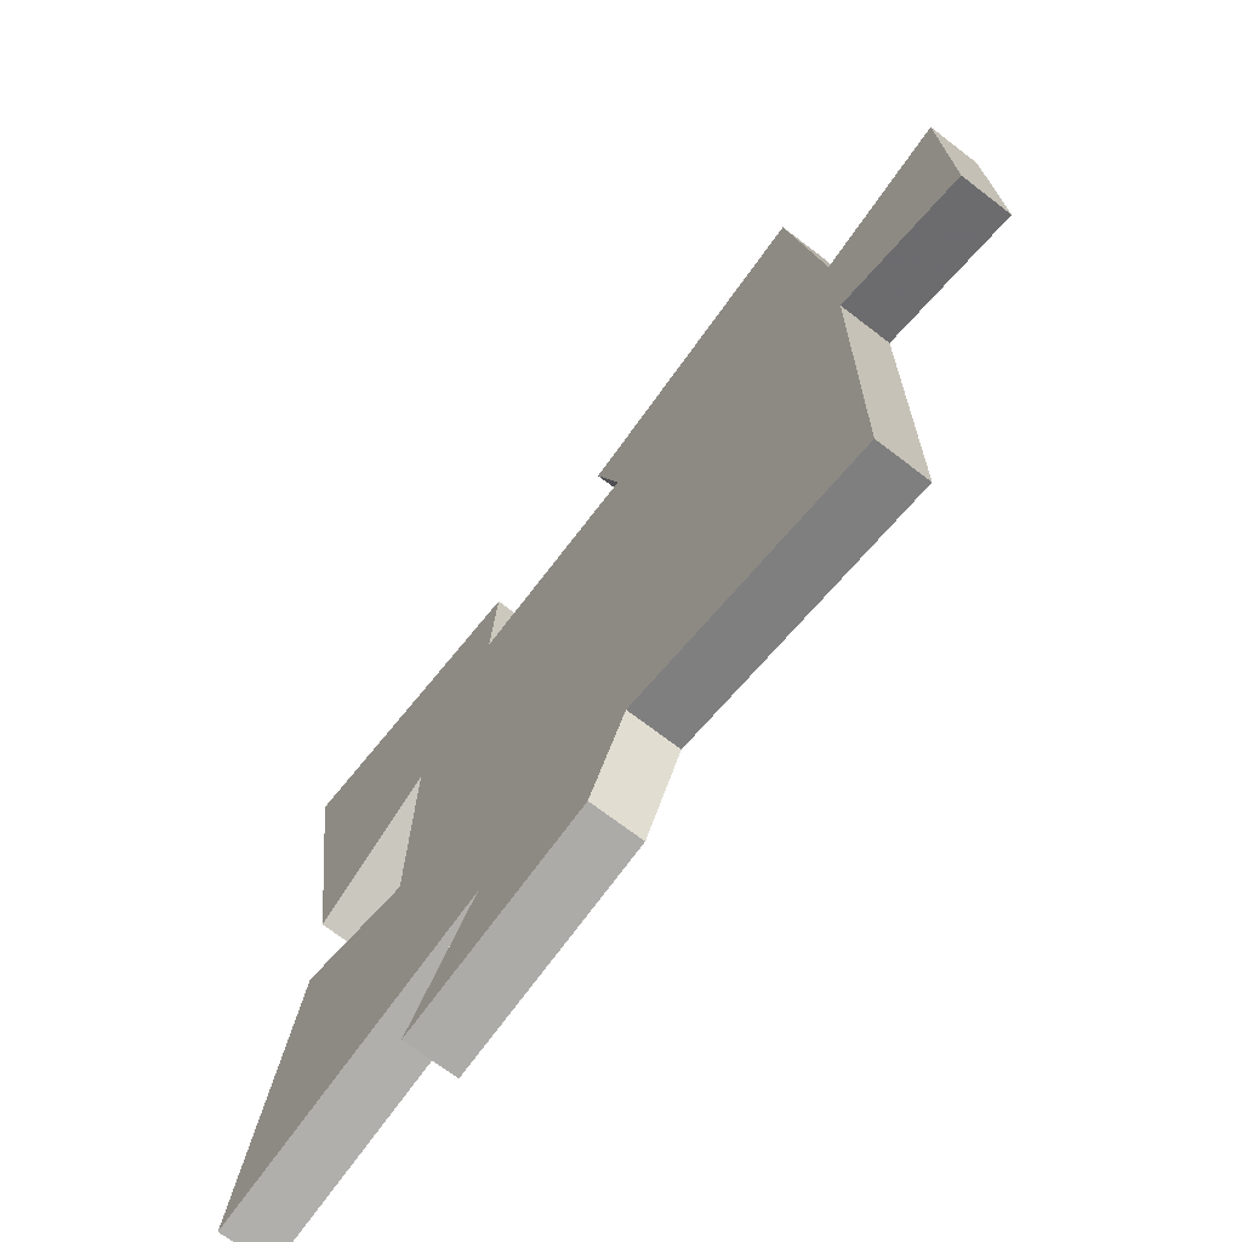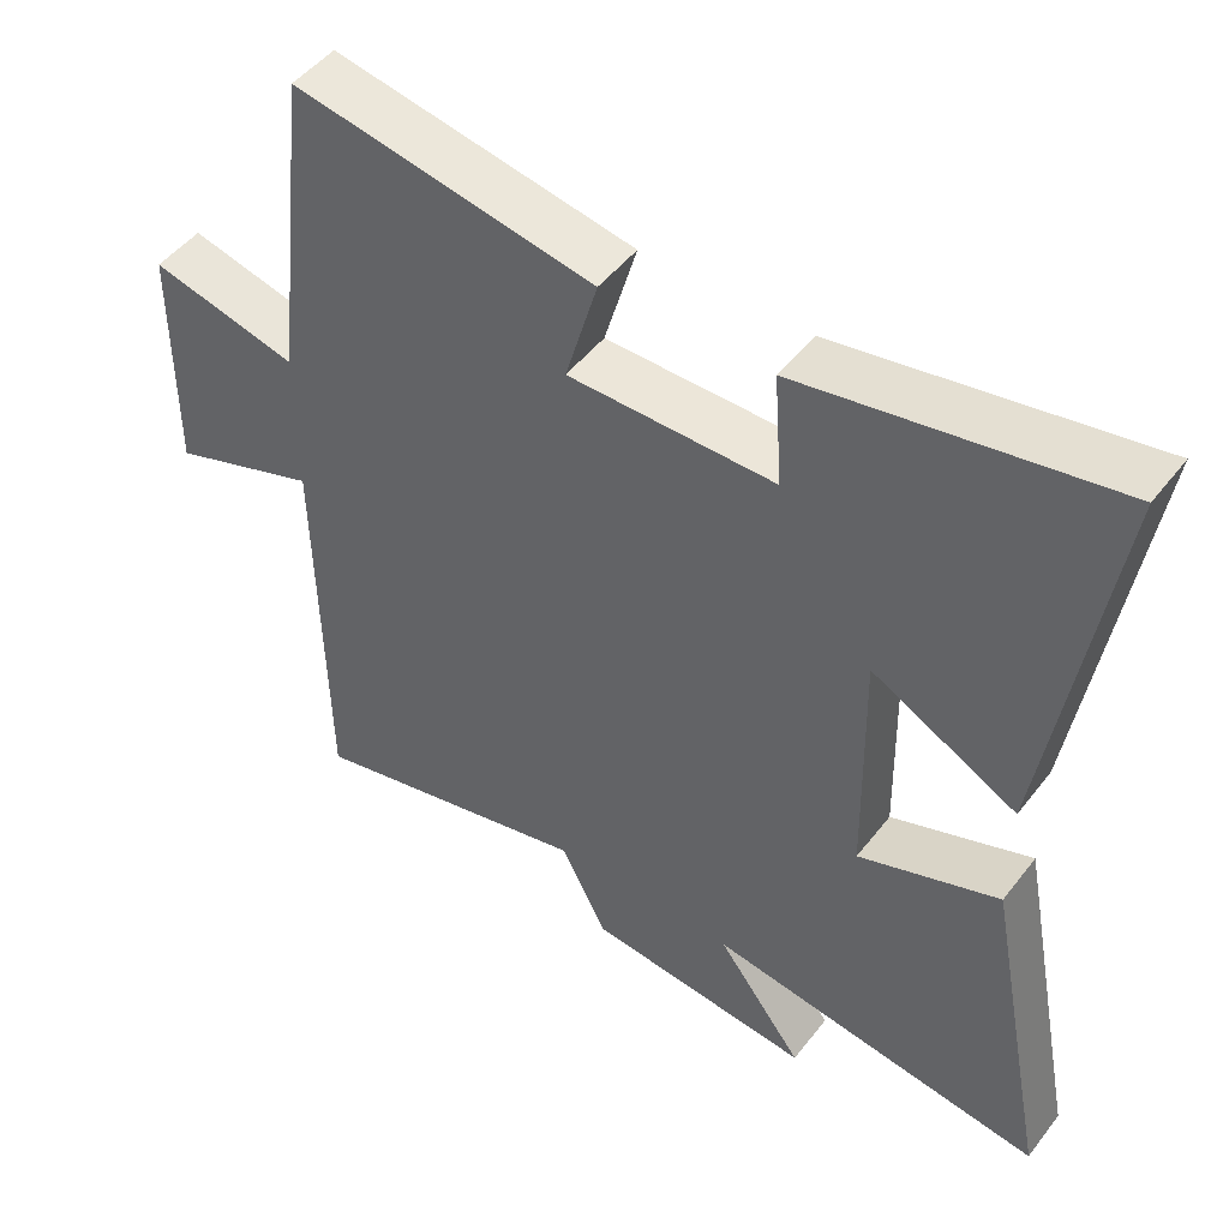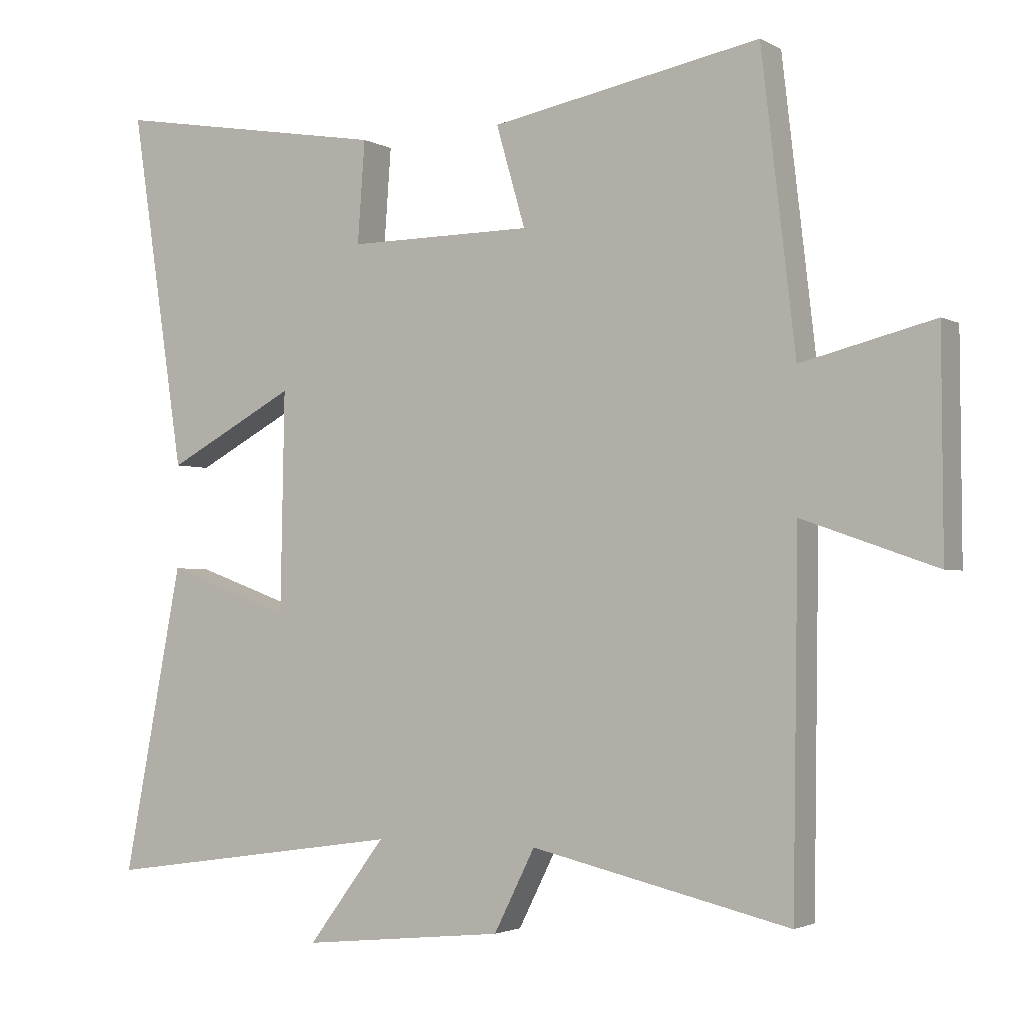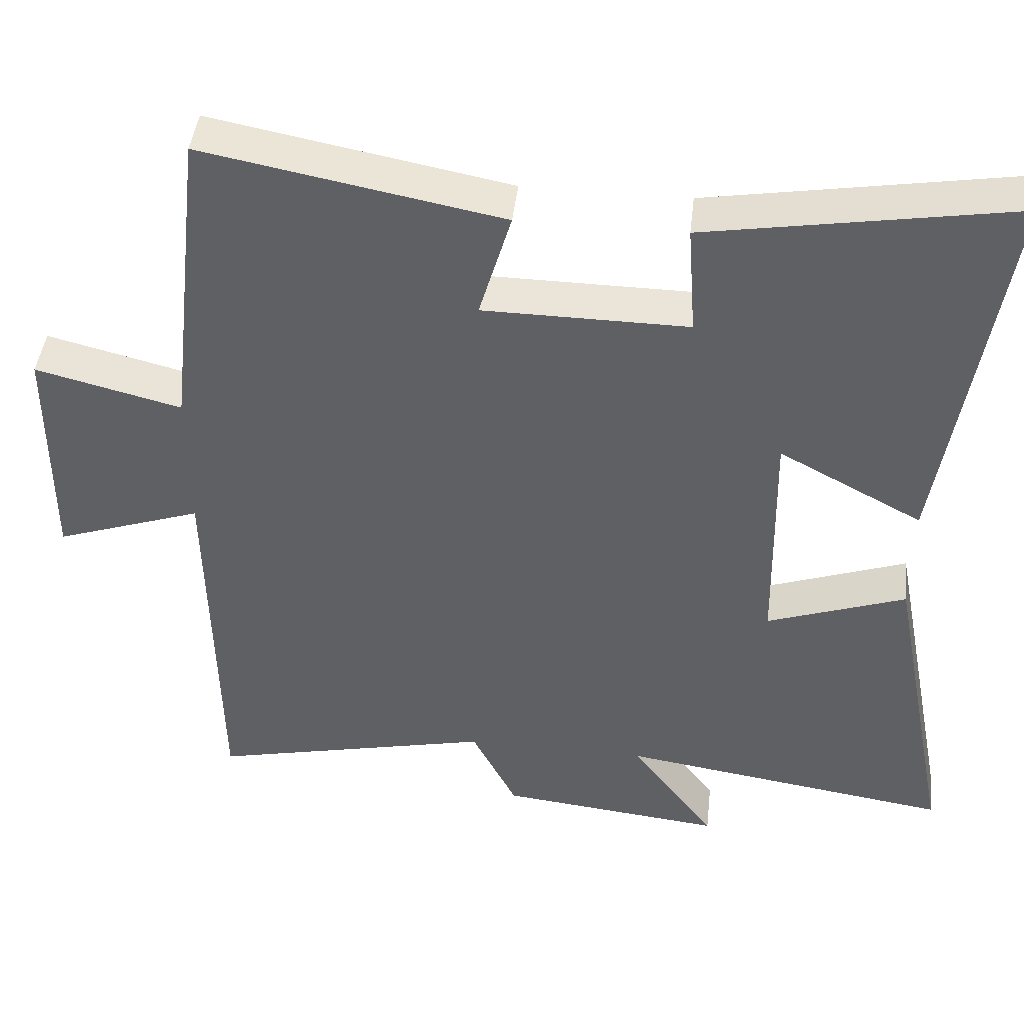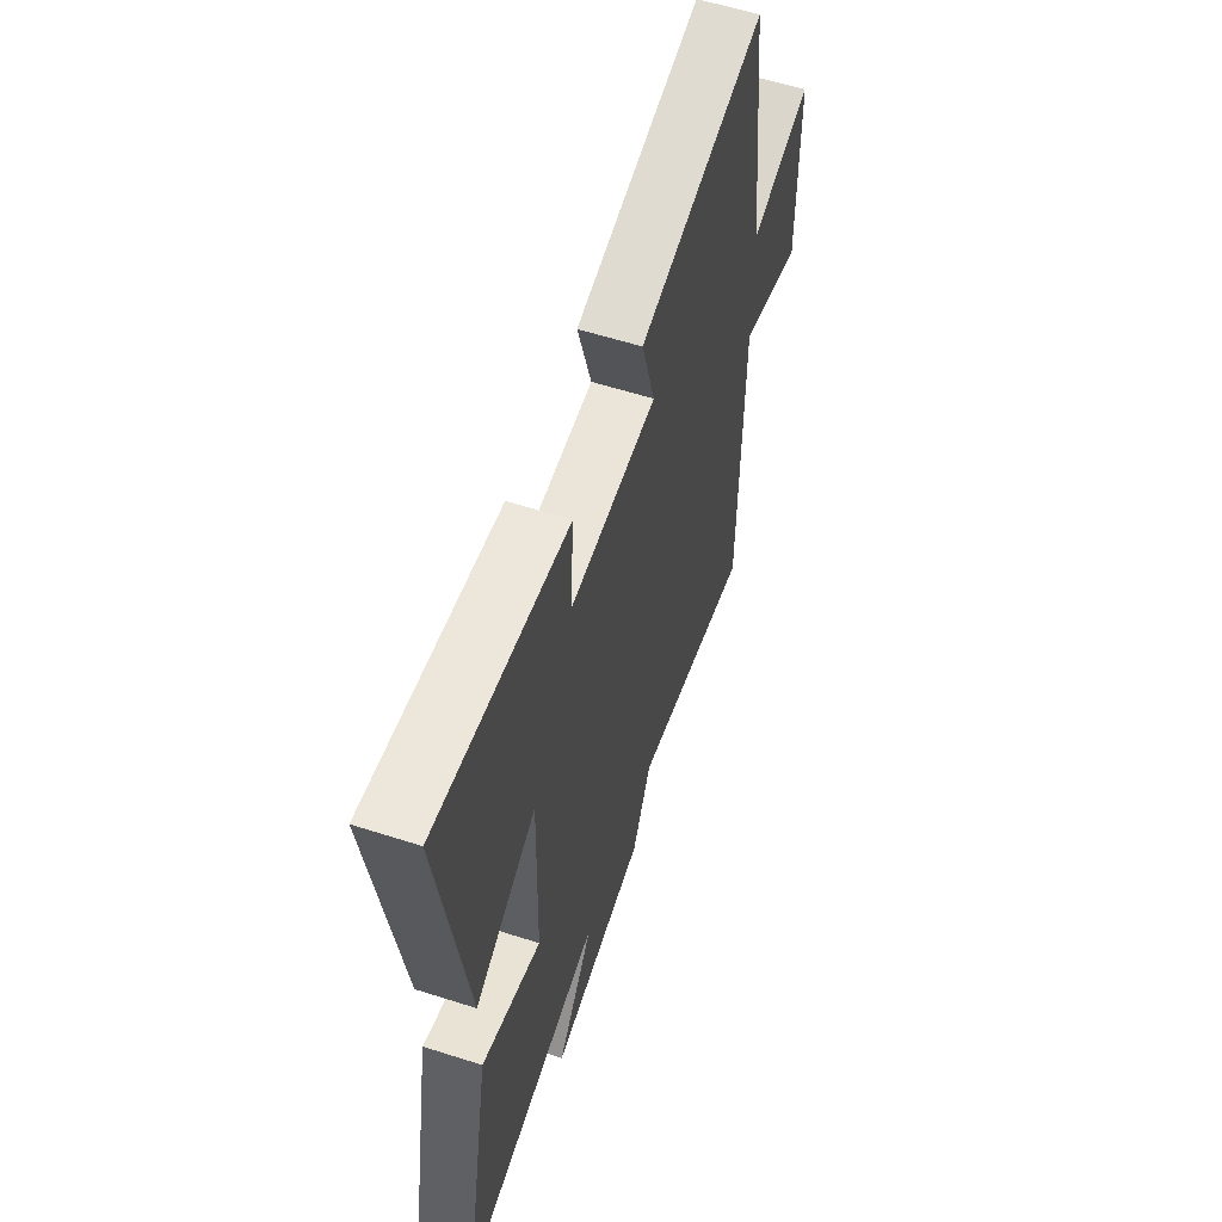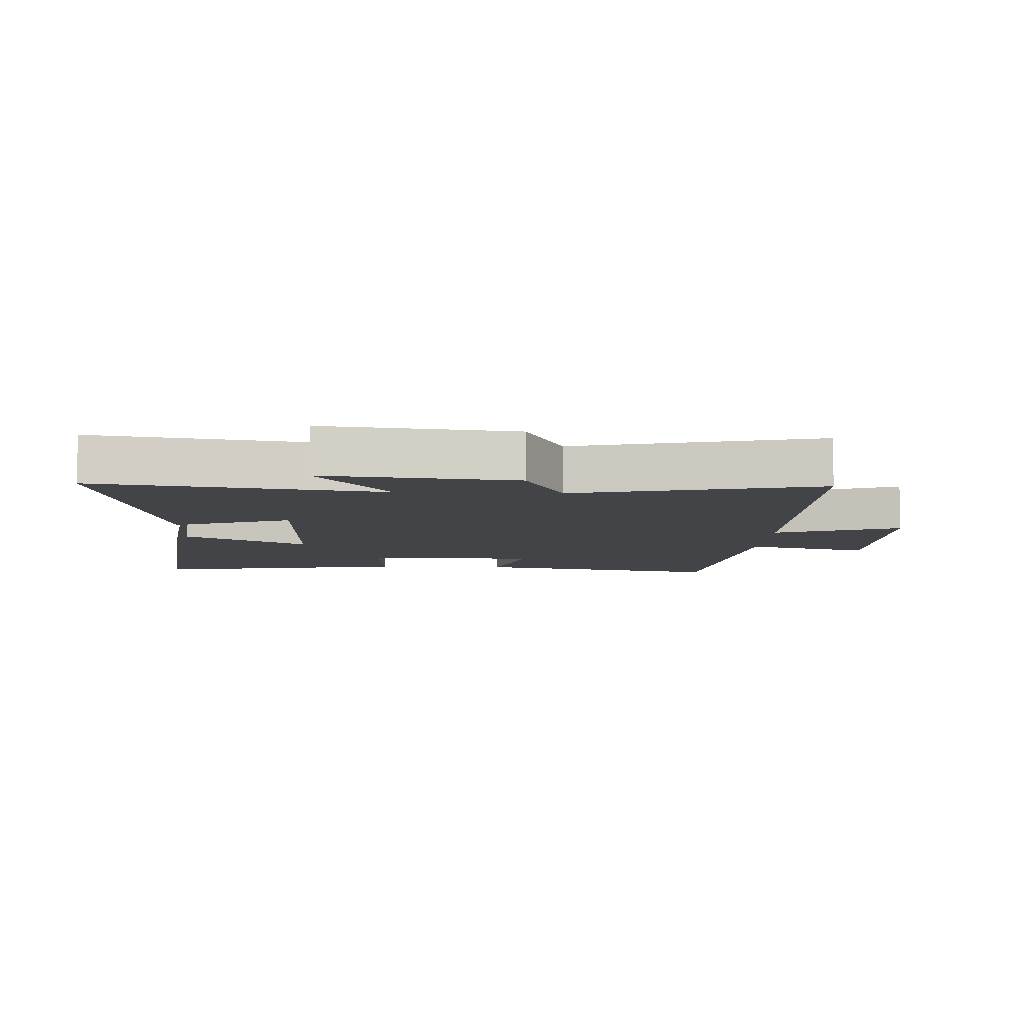
<metadata>
{"format":"obj","ext":"obj","renderer":"f3d","projection":"perspective","resolution":1024,"background":"white","views":[{"elev":-71.1,"azim":-127.4,"up":"+Z"},{"elev":48.5,"azim":36.0,"up":"+Z"},{"elev":-2.4,"azim":-150.4,"up":"+Z"},{"elev":44.5,"azim":6.5,"up":"+Z"},{"elev":58.7,"azim":108.3,"up":"+Z"},{"elev":-7.8,"azim":177.4,"up":"+Y"}]}
</metadata>
<code>
v 0.588 0.07 -0.566
v 0.139 0.07 -0.5
v 0.254 0.07 -0.653
v -0.048 0.07 -0.621
v -0.109 0.07 -0.5
v -0.492 0.07 -0.587
v -0.5 0.07 -0.057
v -0.698 0.07 -0.126
v -0.696 0.07 0.192
v -0.5 0.07 0.143
v -0.45 0.07 0.575
v -0.051 0.07 0.5
v -0.094 0.07 0.352
v 0.18 0.07 0.35
v 0.169 0.07 0.5
v 0.58 0.07 0.57
v 0.5 0.07 0.041
v 0.307 0.07 0.144
v 0.313 0.07 -0.18
v 0.5 0.07 -0.113
v 0.588 0 -0.566
v 0.139 0 -0.5
v 0.254 0 -0.653
v -0.048 0 -0.621
v -0.109 0 -0.5
v -0.492 0 -0.587
v -0.5 0 -0.057
v -0.698 0 -0.126
v -0.696 0 0.192
v -0.5 0 0.143
v -0.45 0 0.575
v -0.051 0 0.5
v -0.094 0 0.352
v 0.18 0 0.35
v 0.169 0 0.5
v 0.58 0 0.57
v 0.5 0 0.041
v 0.307 0 0.144
v 0.313 0 -0.18
v 0.5 0 -0.113
f 19 20 1 2
f 18 19 2
f 15 16 17 18
f 14 15 18
f 13 14 18 2
f 10 11 12 13
f 10 13 2
f 7 8 9 10
f 5 6 7 10
f 5 10 2 3
f 3 4 5
f 22 21 40 39
f 22 39 38
f 38 37 36 35
f 38 35 34
f 22 38 34 33
f 33 32 31 30
f 22 33 30
f 30 29 28 27
f 30 27 26 25
f 23 22 30 25
f 25 24 23
f 1 21 22 2
f 2 22 23 3
f 3 23 24 4
f 4 24 25 5
f 5 25 26 6
f 6 26 27 7
f 7 27 28 8
f 8 28 29 9
f 9 29 30 10
f 10 30 31 11
f 11 31 32 12
f 12 32 33 13
f 13 33 34 14
f 14 34 35 15
f 15 35 36 16
f 16 36 37 17
f 17 37 38 18
f 18 38 39 19
f 19 39 40 20
f 20 40 21 1

</code>
